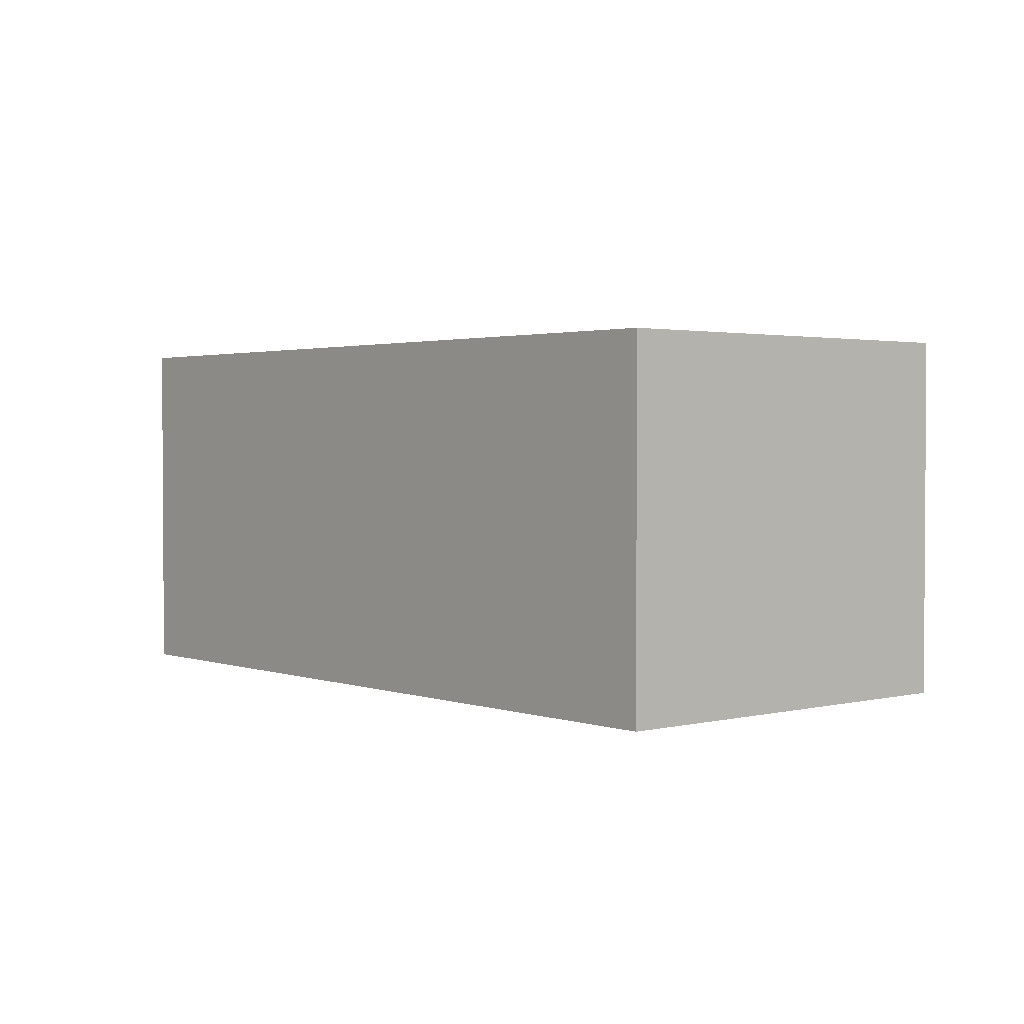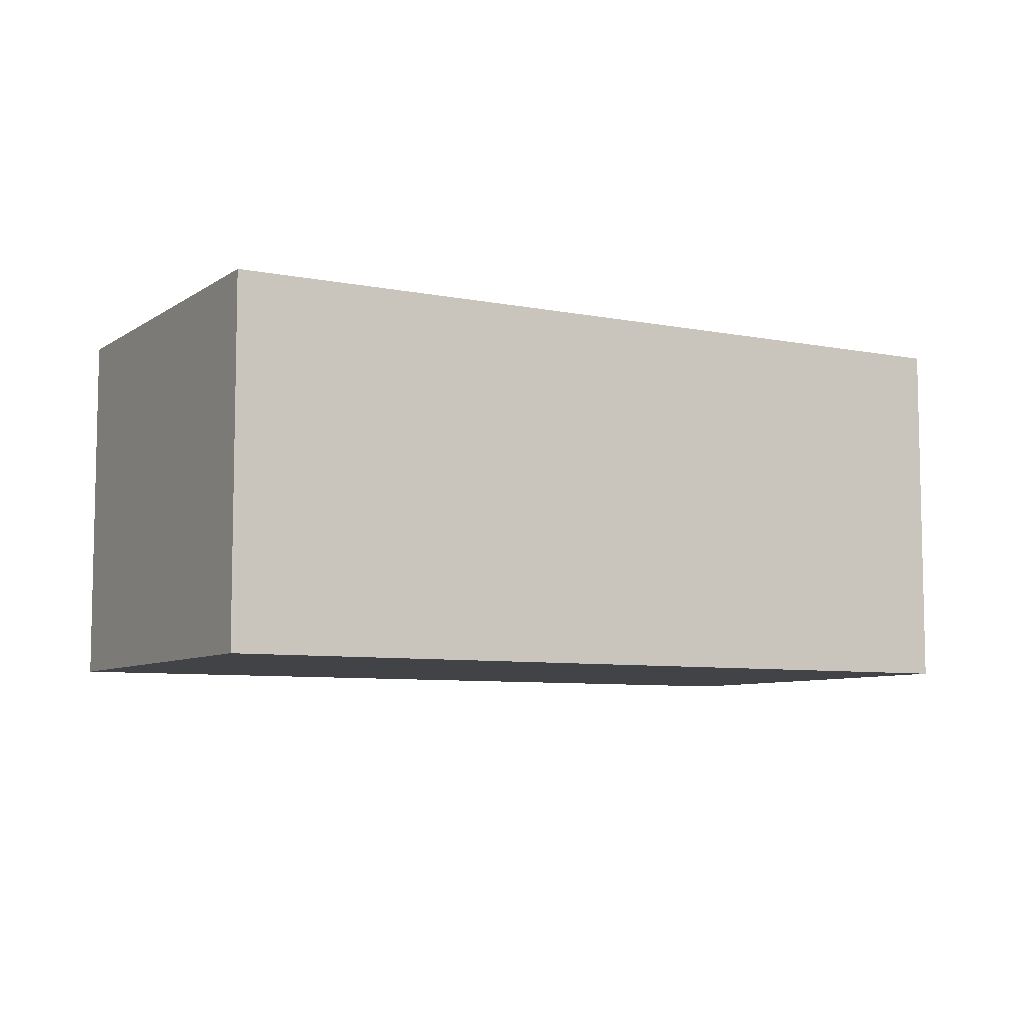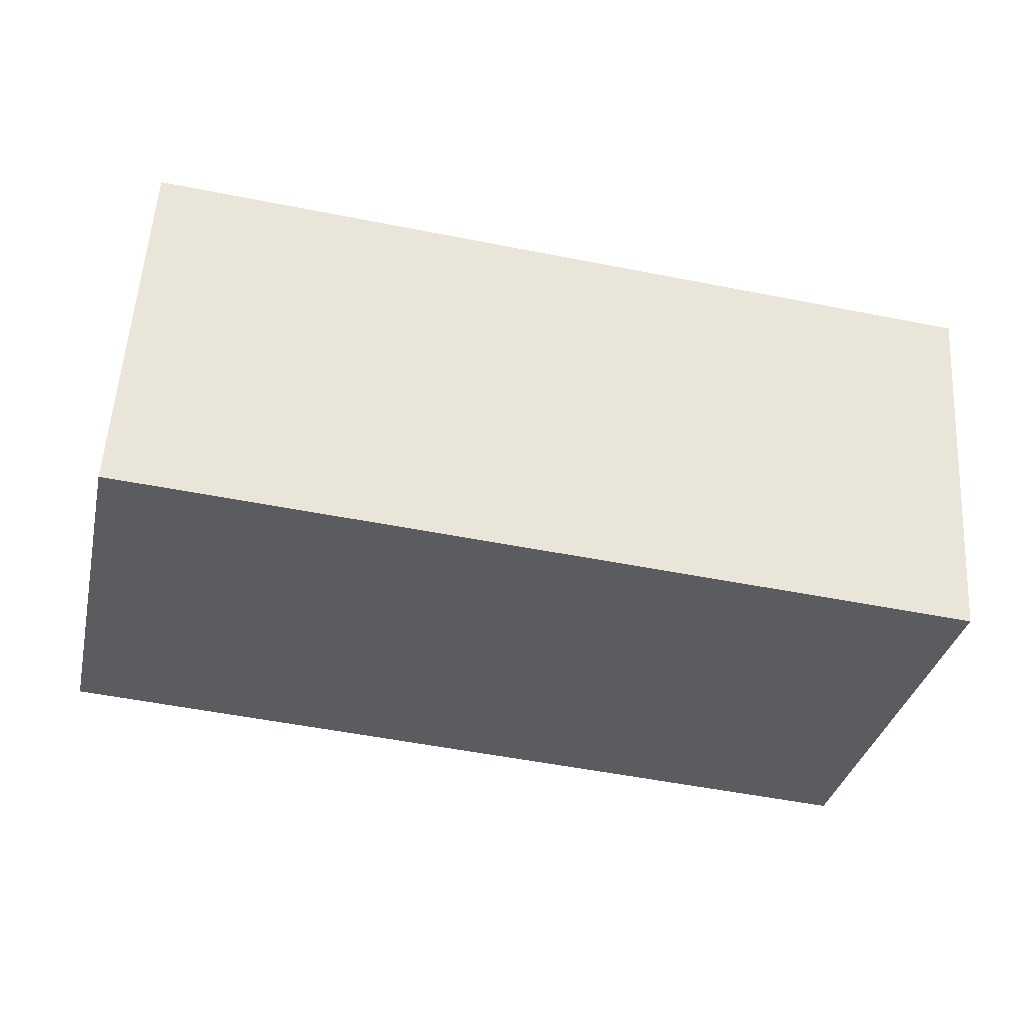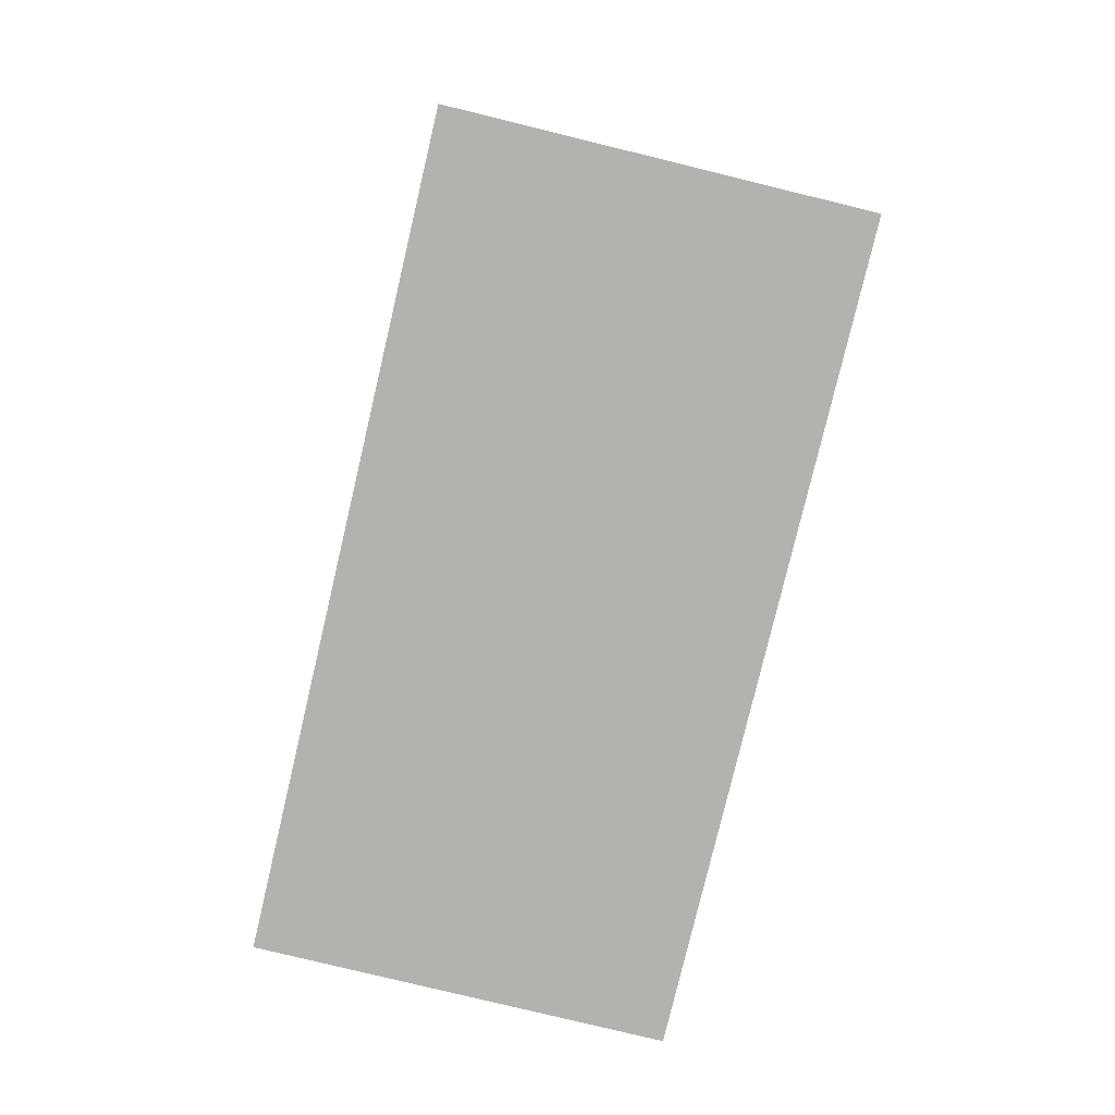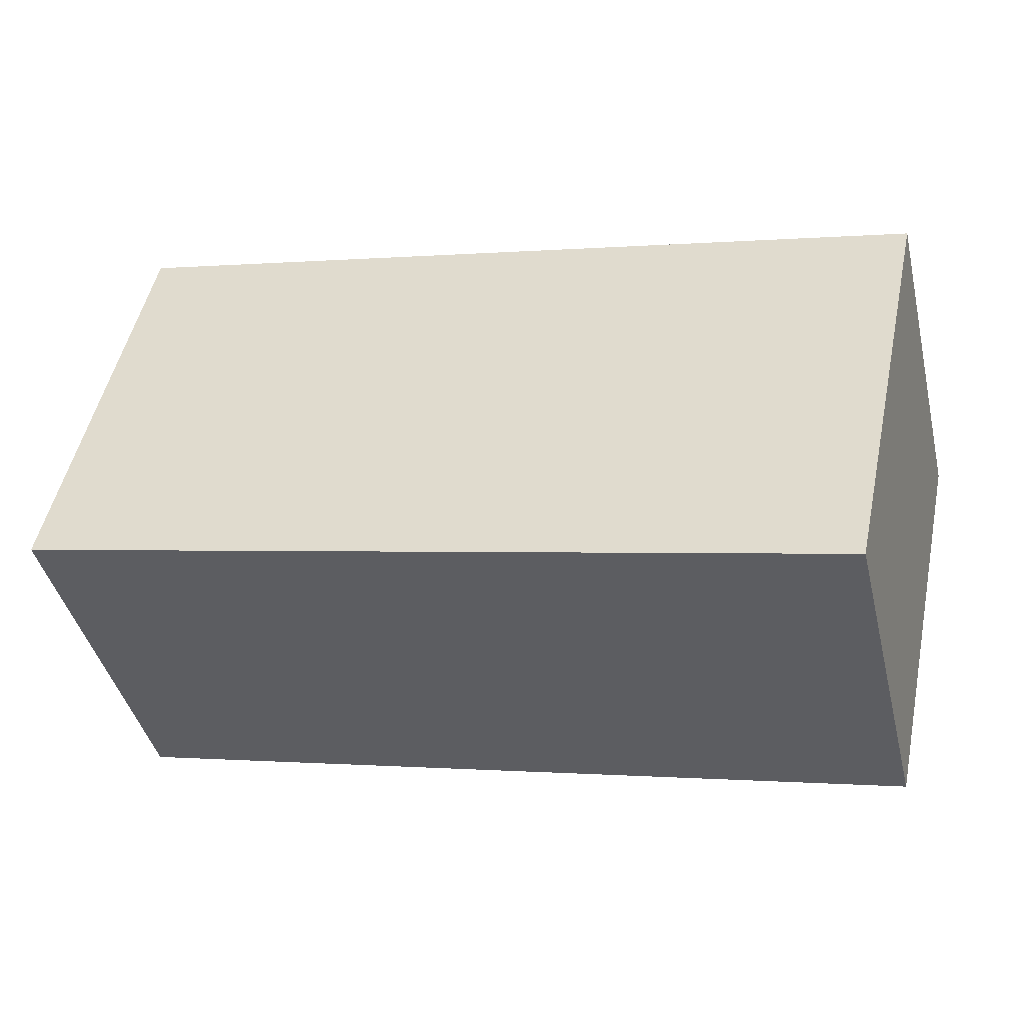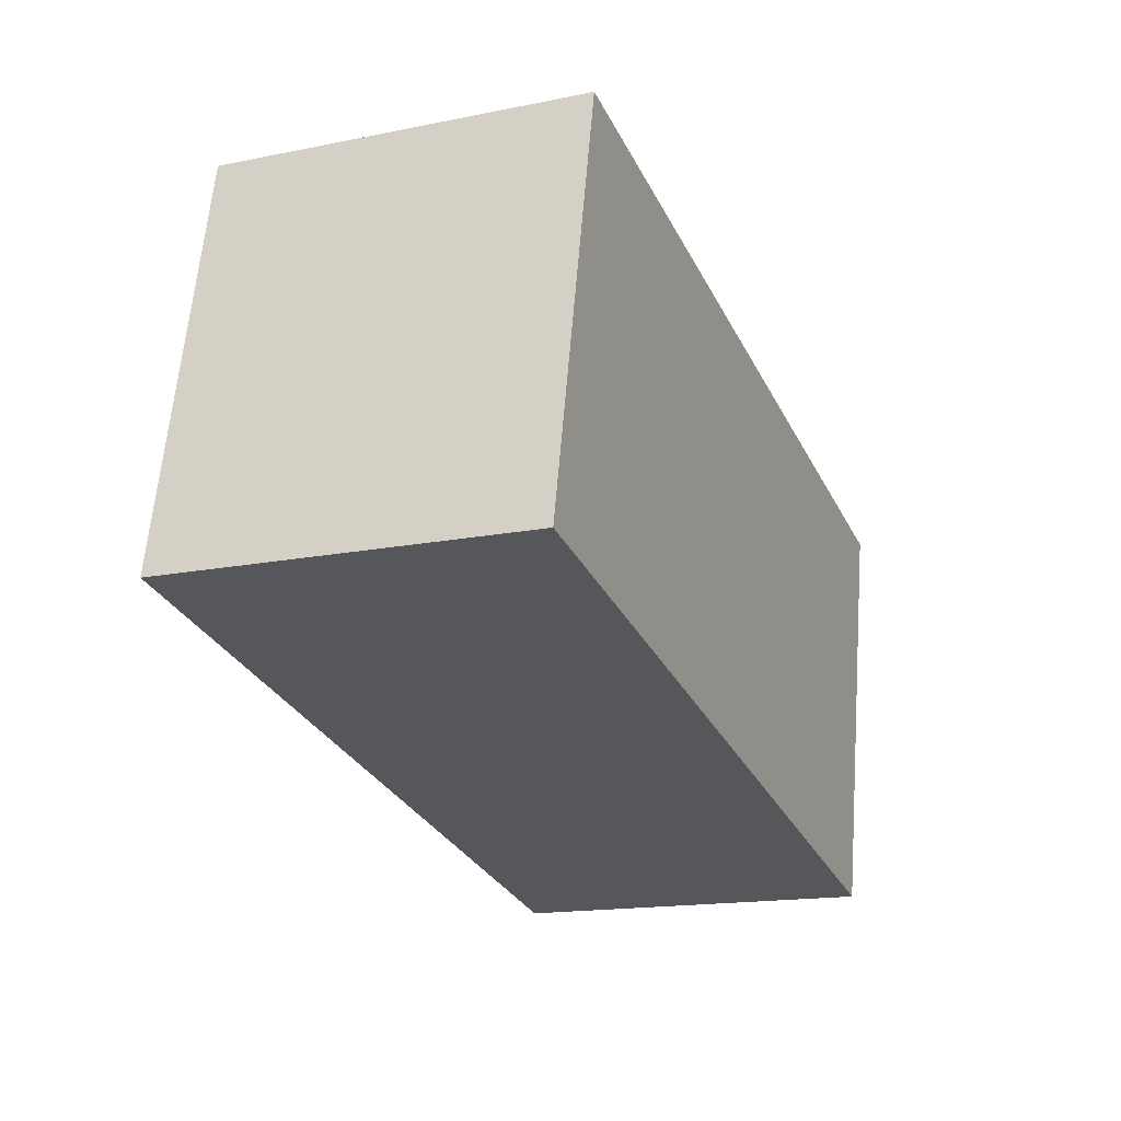
<metadata>
{"format":"obj","ext":"obj","renderer":"f3d","projection":"perspective","resolution":1024,"background":"white","views":[{"elev":2.1,"azim":-118.2,"up":"+Y"},{"elev":-7.4,"azim":-17.6,"up":"+Y"},{"elev":55.8,"azim":3.5,"up":"+Z"},{"elev":-79.7,"azim":88.6,"up":"+Y"},{"elev":-42.6,"azim":13.6,"up":"+Z"},{"elev":-16.2,"azim":-67.5,"up":"+Z"}]}
</metadata>
<code>
v  0.641 2.635 2.951
v  0.024 2.635 -0.005
v  0 2.635 1.613e-16
v  5.921 2.635 -1.269
v  6.571 2.635 1.714
v  0.677 2.635 2.944
v  6.571 -1.05e-16 1.714
v  5.921 7.77e-17 -1.269
v  0.024 3.062e-19 -0.005
v  0 0 0
v  0.641 -1.807e-16 2.951
v  0.677 -1.803e-16 2.944
g defaultobject
f 1 2 3
f 2 1 4
f 4 1 5
f 5 1 6
f 7 4 5
f 4 7 8
f 8 2 4
f 2 8 9
f 2 9 3
f 3 9 10
f 10 1 3
f 1 10 11
f 6 7 5
f 7 6 1
f 7 1 12
f 12 1 11
f 9 11 10
f 11 9 8
f 11 8 12
f 12 8 7

</code>
